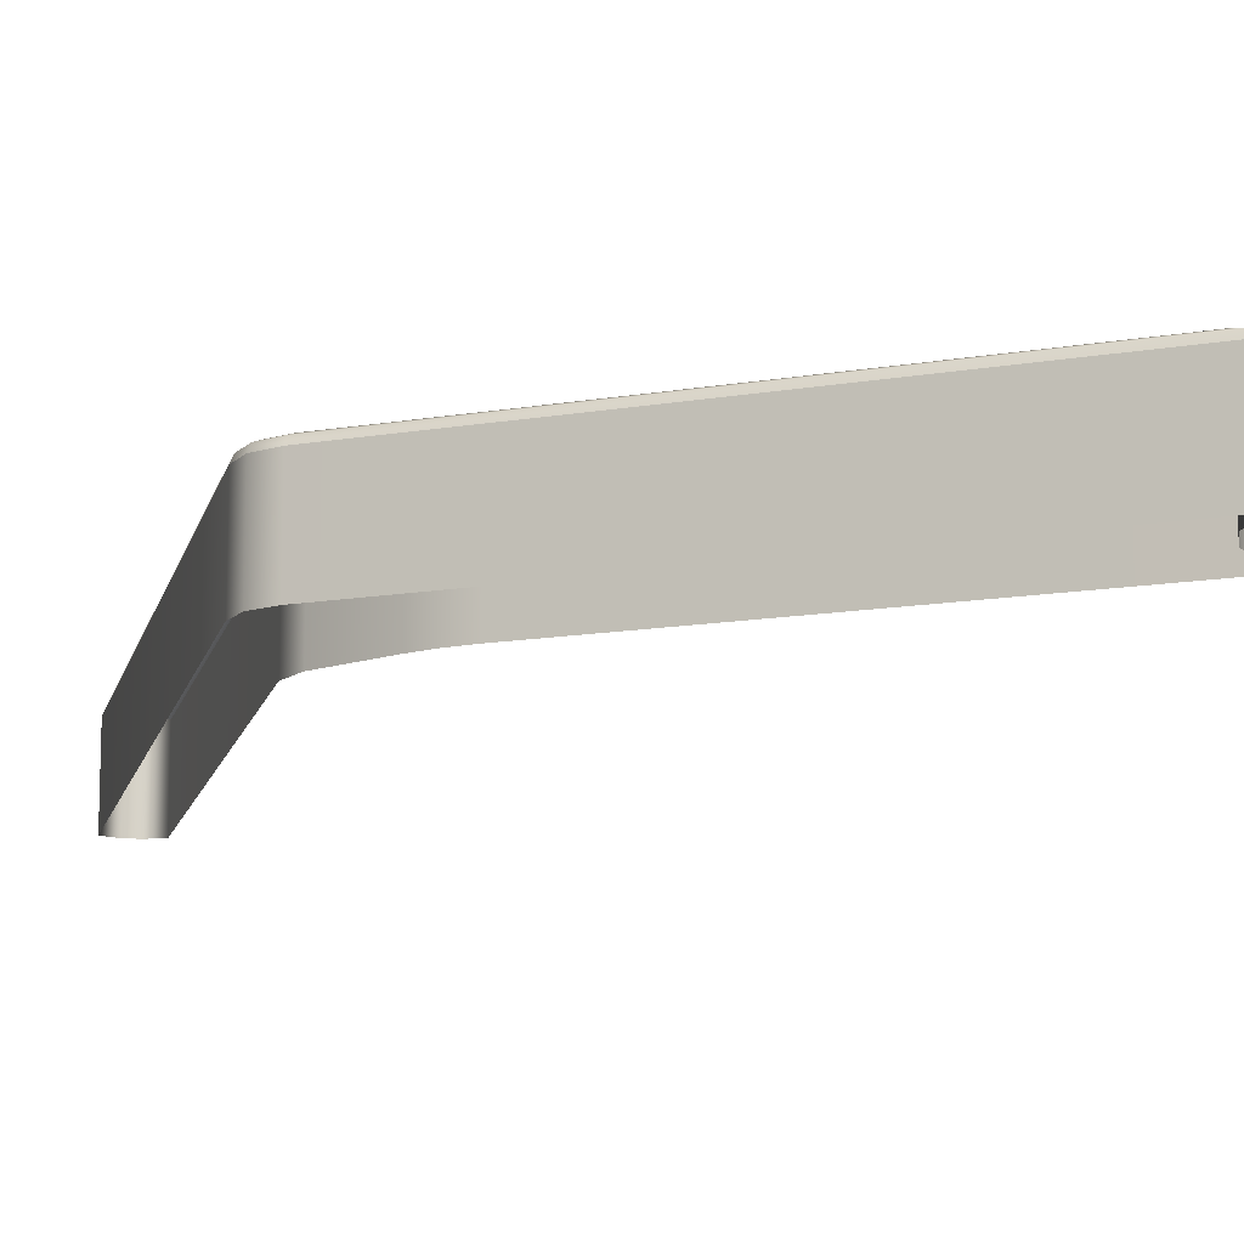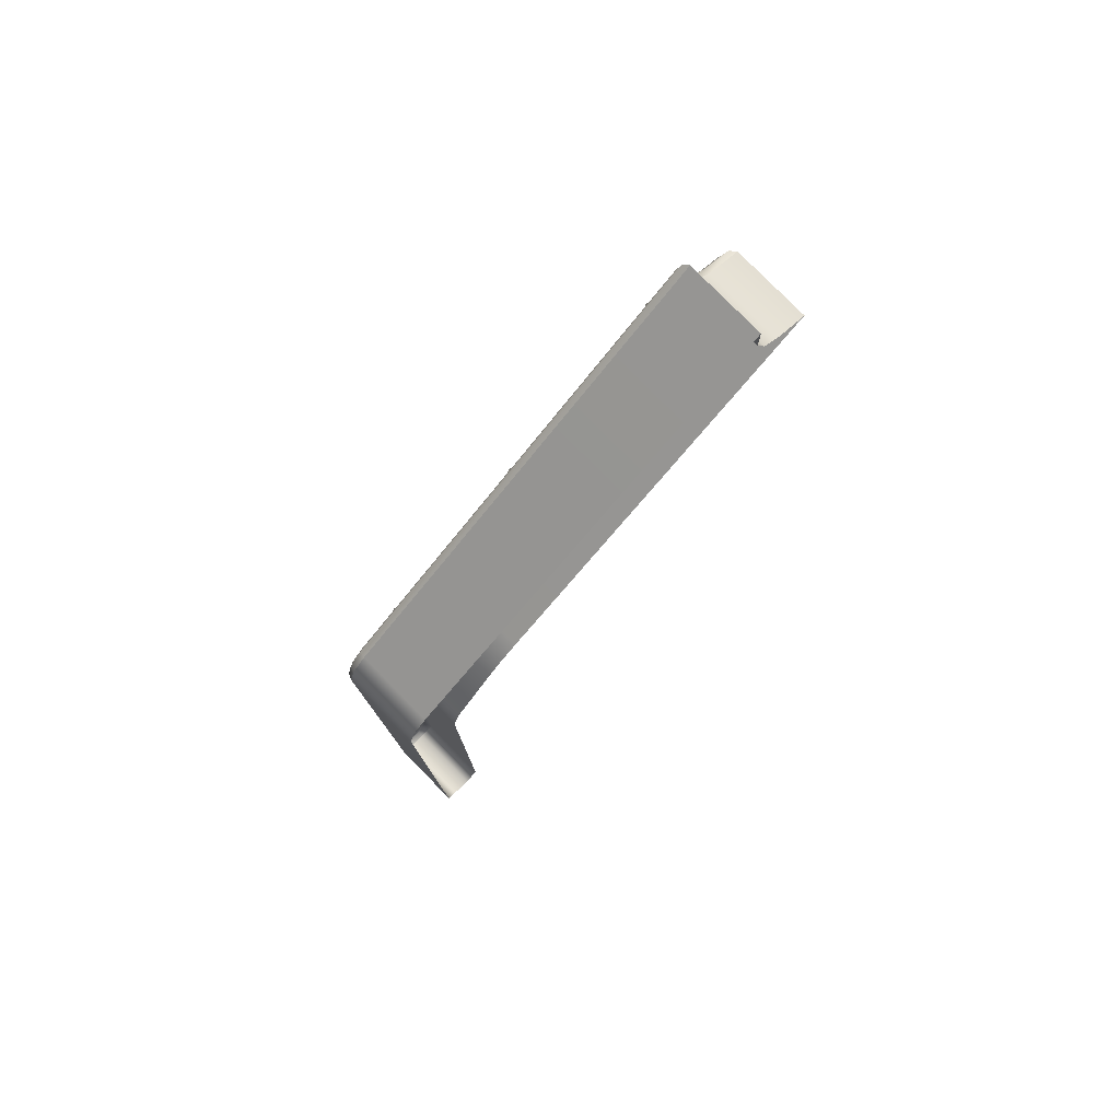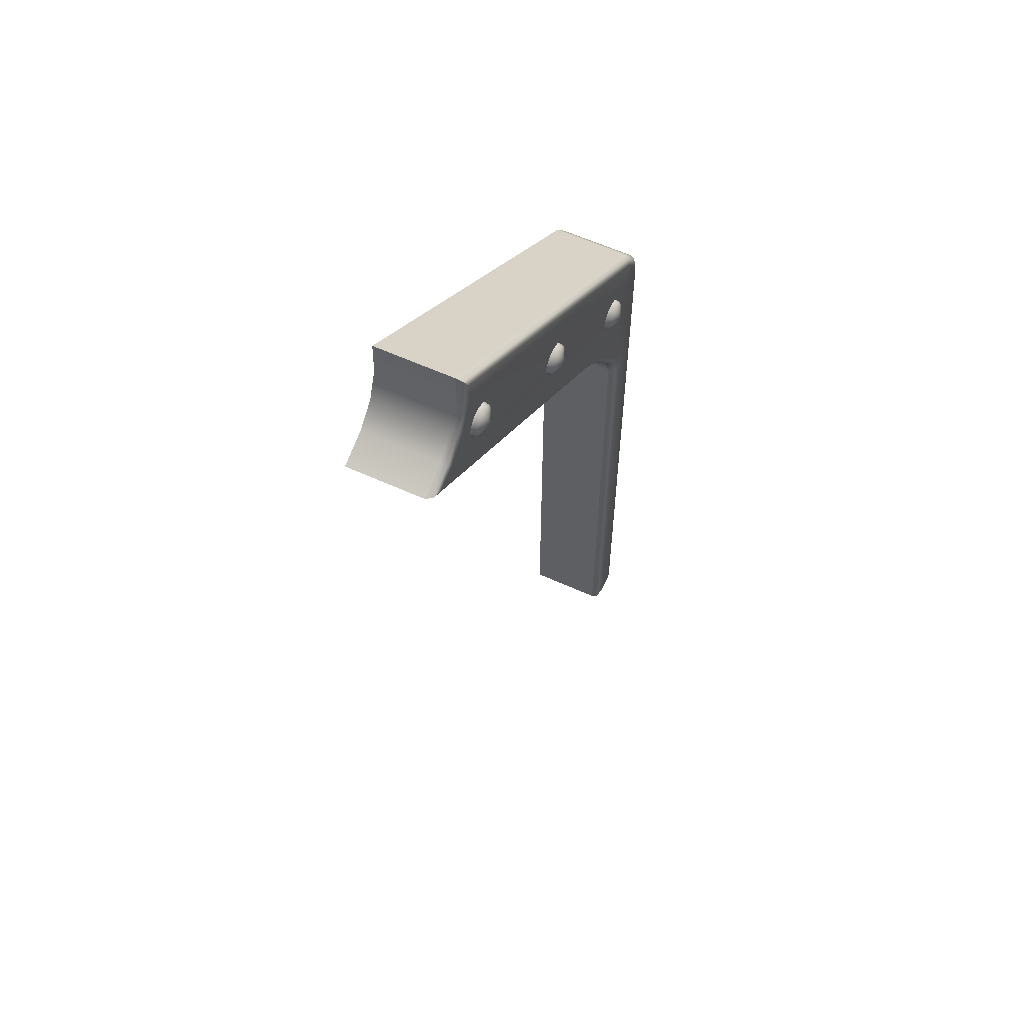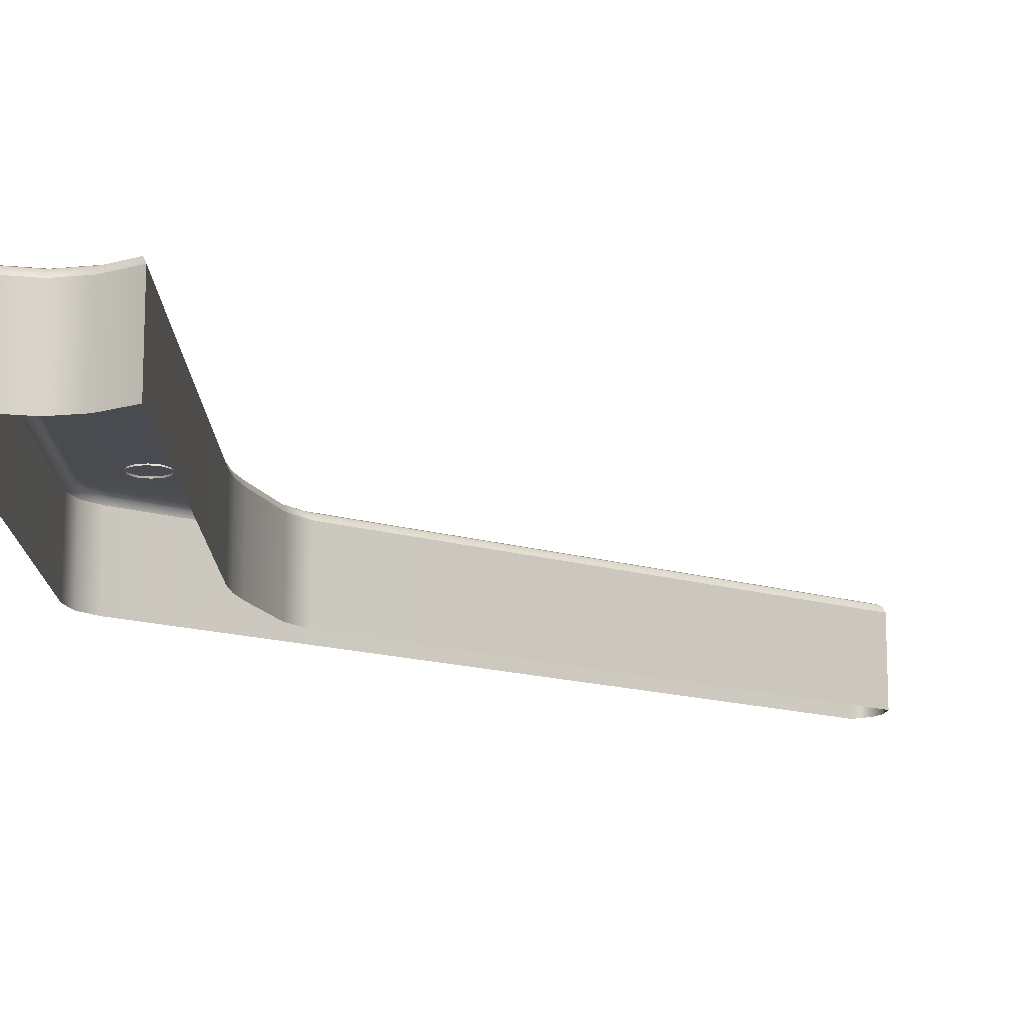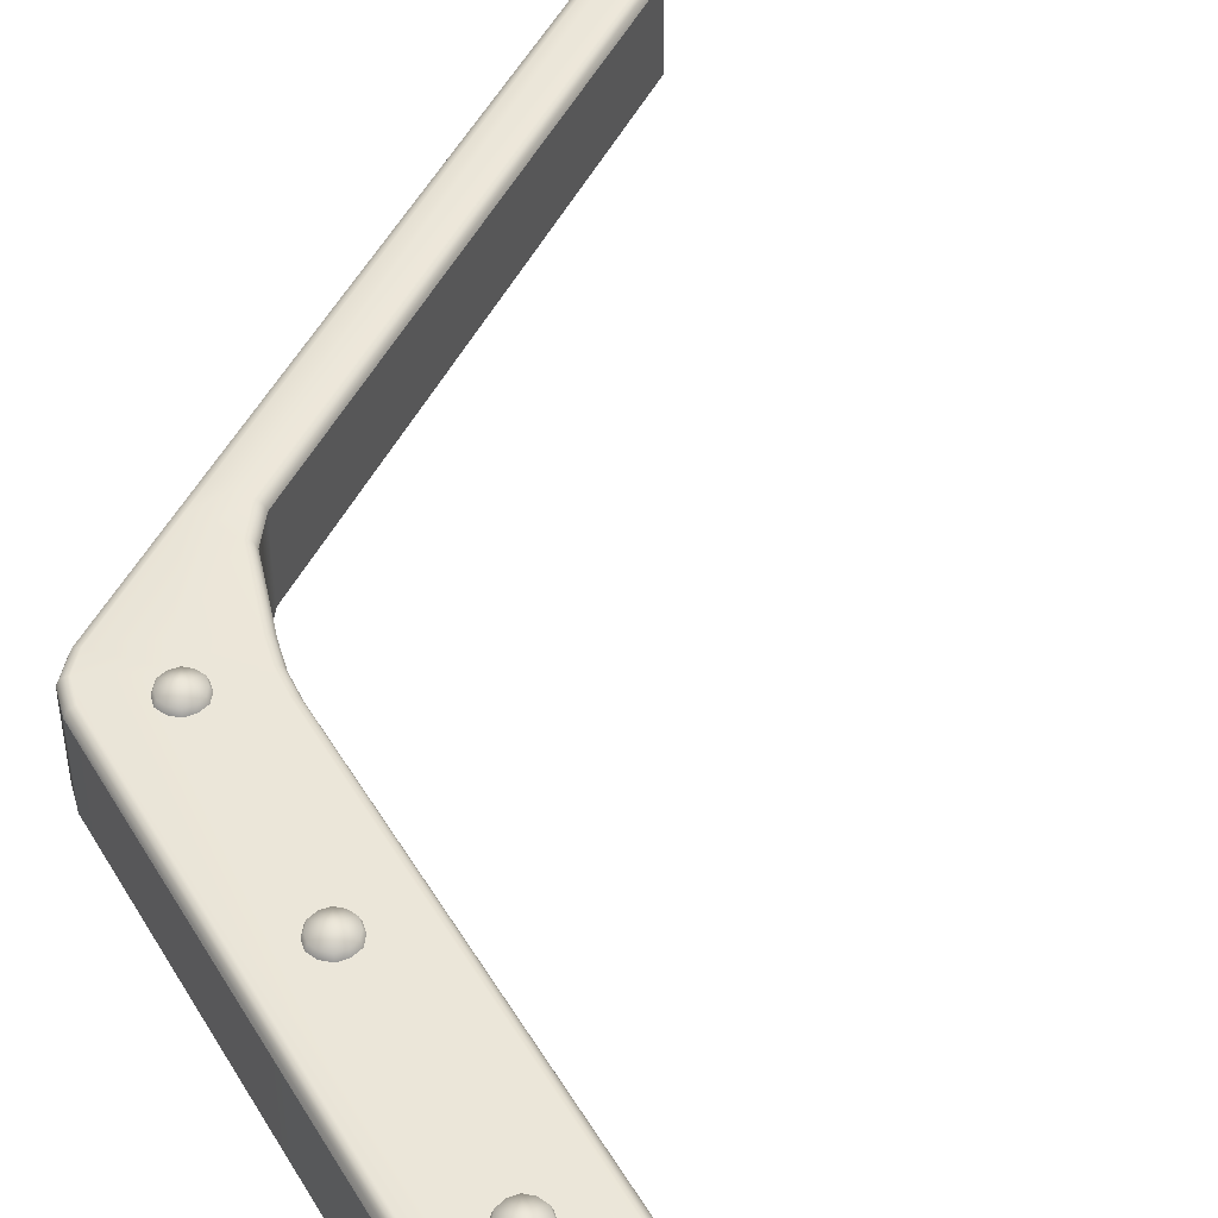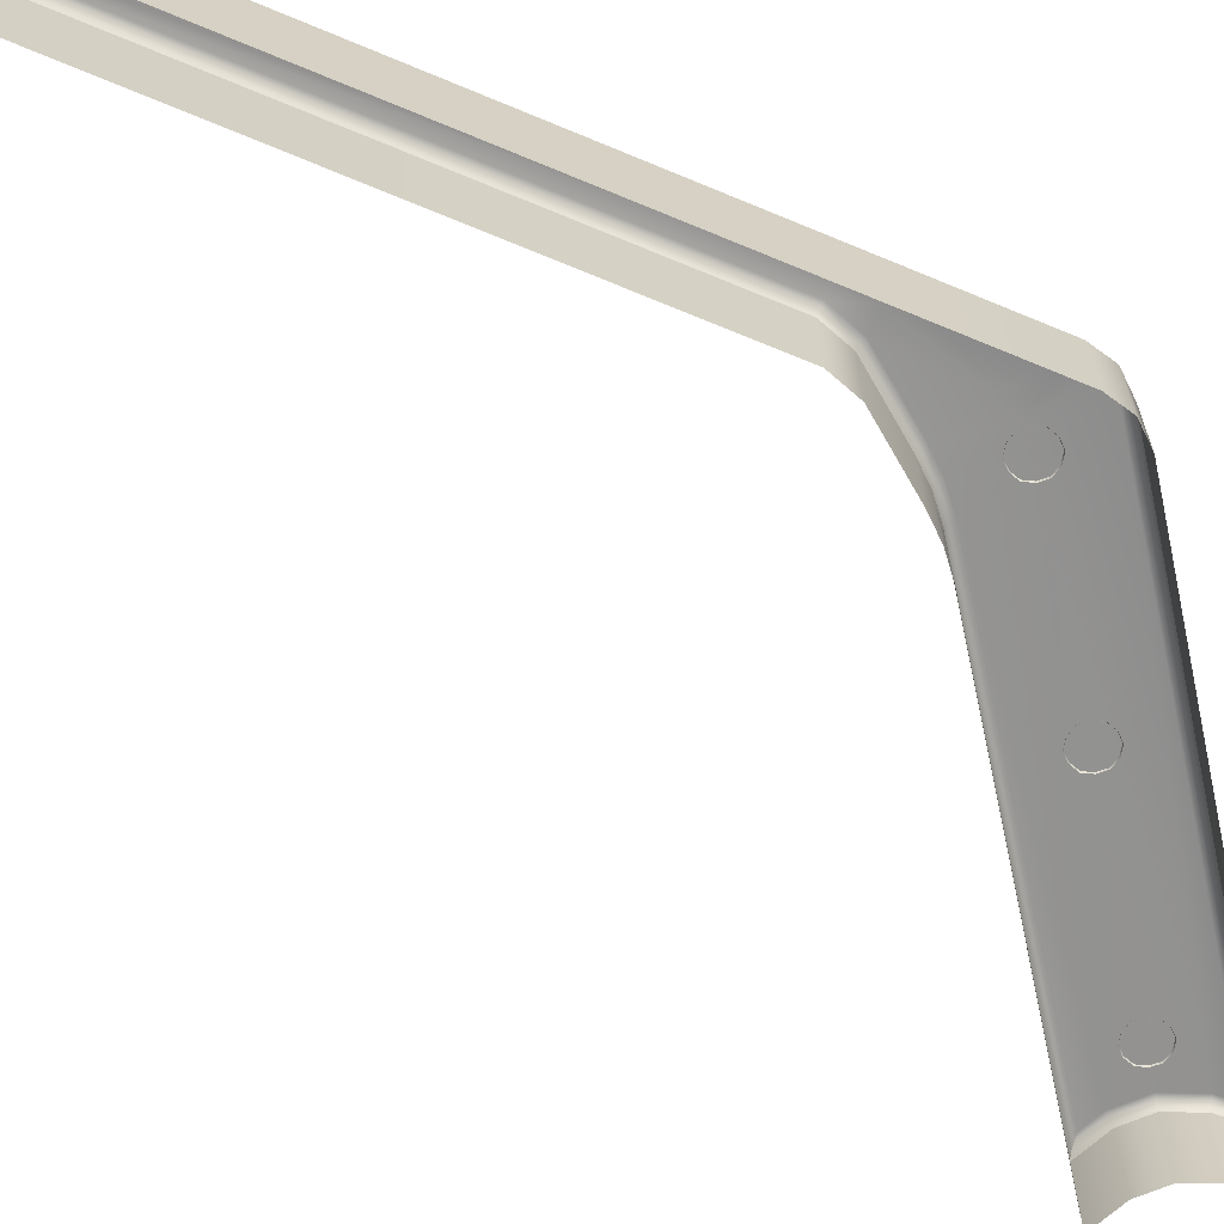
<metadata>
{"format":"obj","ext":"obj","renderer":"f3d","projection":"perspective","resolution":1024,"background":"white","views":[{"elev":-12.3,"azim":-12.7,"up":"+Y"},{"elev":79.2,"azim":-44.5,"up":"+Z"},{"elev":58.9,"azim":115.3,"up":"+Z"},{"elev":-14.5,"azim":55.9,"up":"+Y"},{"elev":47.3,"azim":25.4,"up":"+Y"},{"elev":-66.1,"azim":-112.9,"up":"+Y"}]}
</metadata>
<code>
o CornerLeft_Untitled.000
v -0.2471 1.008 0.546
v -0.2449 1.008 0.5455
v -0.2449 1.006 0.5448
v -0.2427 1.008 0.546
v -0.2411 1.008 0.5477
v -0.2405 1.006 0.5474
v -0.2404 1.008 0.5499
v -0.2411 1.008 0.5521
v -0.2405 1.006 0.5524
v -0.2427 1.008 0.5538
v -0.2449 1.008 0.5543
v -0.2449 1.006 0.5549
v -0.2471 1.008 0.5538
v -0.2487 1.008 0.5521
v -0.2493 1.006 0.5524
v -0.2494 1.008 0.5499
v -0.2487 1.008 0.5477
v -0.2493 1.006 0.5474
v -0.2449 1.009 0.5499
v -0.2475 1.006 0.5544
v -0.2423 1.006 0.5544
v -0.2397 1.006 0.5499
v -0.2423 1.006 0.5454
v -0.2475 1.006 0.5454
v -0.2501 1.006 0.5499
v -0.2735 1.006 0.5112
v -0.2724 1.005 0.5099
v -0.2779 1.005 0.5053
v -0.272 1.004 0.5093
v -0.2774 1.004 0.5048
v -0.3107 1.004 0.5164
v -0.309 1.004 0.5232
v -0.3084 1.005 0.5229
v -0.31 1.005 0.5163
v -0.3068 1.006 0.5221
v -0.3107 1.004 0.4757
v -0.3107 1.004 0.484
v -0.31 1.005 0.484
v -0.31 1.005 0.4756
v -0.3082 1.006 0.4839
v -0.2998 1.006 0.4755
v -0.2968 1.006 0.4844
v -0.2953 1.005 0.4836
v -0.2946 1.004 0.4832
v -0.2974 1.004 0.4751
v -0.1707 1.004 0.5809
v -0.18 1.004 0.5849
v -0.18 0.9806 0.5849
v -0.2882 1.006 0.5189
v -0.1882 1.006 0.5894
v -0.1813 1.006 0.5829
v -0.1707 0.9806 0.5809
v -0.1898 1.004 0.6097
v -0.3044 1.004 0.5286
v -0.3044 0.9806 0.5286
v -0.2821 1.004 0.4996
v -0.2774 0.9806 0.5048
v -0.272 0.9806 0.5093
v -0.284 1.006 0.5011
v -0.2964 1.006 0.508
v -0.2932 1.006 0.514
v -0.2791 1.006 0.5066
v -0.309 0.9806 0.5232
v -0.3107 0.9806 0.5164
v -0.3107 0.9806 0.4757
v -0.2946 0.9806 0.4832
v -0.3026 1.006 0.4836
v -0.2998 1.006 0.3211
v -0.3019 1.006 0.3201
v -0.304 1.006 0.4754
v -0.3107 1.004 0.3196
v -0.2974 1.004 0.3196
v -0.2974 0.9806 0.4751
v -0.2821 0.9806 0.4996
v -0.1895 1.004 0.5994
v -0.1895 0.9806 0.5994
v -0.1861 0.9806 0.5908
v -0.3027 1.006 0.5268
v -0.1921 1.006 0.6051
v -0.1919 1.006 0.5989
v -0.3082 1.006 0.5161
v -0.1898 0.9806 0.6097
v -0.1861 1.004 0.5908
v -0.1756 1.006 0.5804
v -0.1804 1.005 0.5843
v -0.1721 1.005 0.5807
v -0.2826 1.005 0.5
v -0.3039 1.005 0.528
v -0.1905 1.005 0.6084
v -0.1902 1.005 0.5992
v -0.31 1.005 0.3201
v -0.3082 1.006 0.4756
v -0.3082 1.006 0.3211
v -0.2981 1.005 0.3201
v -0.2981 1.005 0.4753
v -0.1867 1.005 0.5904
v -0.3019 1.005 0.3181
v -0.3061 1.005 0.3181
v -0.3061 1.006 0.3201
v -0.3019 1.004 0.3173
v -0.3061 1.004 0.3173
v -0.3019 0.9806 0.3173
v -0.3061 0.9806 0.3173
v -0.2974 0.9806 0.3196
v -0.1992 1.008 0.5796
v -0.1969 1.008 0.5791
v -0.1969 1.006 0.5784
v -0.1947 1.008 0.5796
v -0.1931 1.008 0.5813
v -0.1925 1.006 0.581
v -0.1924 1.008 0.5835
v -0.1931 1.008 0.5857
v -0.1925 1.006 0.586
v -0.1947 1.008 0.5874
v -0.1969 1.008 0.5879
v -0.1969 1.006 0.5886
v -0.1992 1.008 0.5874
v -0.2007 1.008 0.5857
v -0.2013 1.006 0.586
v -0.2014 1.008 0.5835
v -0.2007 1.008 0.5813
v -0.2013 1.006 0.581
v -0.1969 1.009 0.5835
v -0.1995 1.006 0.588
v -0.1943 1.006 0.588
v -0.1918 1.006 0.5835
v -0.1943 1.006 0.579
v -0.1995 1.006 0.579
v -0.2021 1.006 0.5835
v -0.2912 1.008 0.5139
v -0.289 1.008 0.5134
v -0.289 1.006 0.5128
v -0.2868 1.008 0.5139
v -0.2852 1.008 0.5156
v -0.2846 1.006 0.5153
v -0.2845 1.008 0.5178
v -0.2852 1.008 0.52
v -0.2846 1.006 0.5204
v -0.2868 1.008 0.5217
v -0.289 1.008 0.5222
v -0.289 1.006 0.5229
v -0.2912 1.008 0.5217
v -0.2928 1.008 0.52
v -0.2934 1.006 0.5204
v -0.2935 1.008 0.5178
v -0.2928 1.008 0.5156
v -0.2934 1.006 0.5153
v -0.289 1.009 0.5178
v -0.2916 1.006 0.5223
v -0.2864 1.006 0.5223
v -0.2838 1.006 0.5178
v -0.2864 1.006 0.5133
v -0.2916 1.006 0.5133
v -0.2942 1.006 0.5178
v -0.3107 0.9806 0.484
v -0.3107 0.9806 0.3196
f 1 2 3
f 4 5 6
f 7 8 9
f 10 11 12
f 13 14 15
f 16 17 18
f 4 2 19
f 5 4 19
f 10 8 19
f 11 10 19
f 16 14 19
f 17 16 19
f 13 20 12
f 10 21 9
f 7 22 6
f 4 23 3
f 1 24 18
f 16 25 15
f 13 11 19
f 8 7 19
f 1 17 19
f 14 13 19
f 7 5 19
f 2 1 19
f 26 27 28
f 27 29 30
f 31 32 33
f 34 33 35
f 36 37 38
f 39 38 40
f 41 42 43
f 43 44 45
f 46 47 48
f 49 50 51
f 29 46 52
f 53 54 55
f 56 30 57
f 30 29 58
f 59 60 61
f 62 61 49
f 54 32 63
f 32 31 64
f 37 36 65
f 45 44 66
f 67 42 41
f 68 69 70
f 65 36 71
f 72 45 73
f 42 67 60
f 64 31 37
f 44 56 74
f 75 76 77
f 78 79 80
f 61 35 78
f 81 35 61
f 40 81 60
f 40 67 70
f 53 82 76
f 83 77 48
f 26 49 51
f 49 80 50
f 84 51 85
f 86 85 47
f 59 62 28
f 87 28 30
f 29 27 86
f 27 26 84
f 54 88 33
f 88 78 35
f 54 53 89
f 88 89 79
f 75 90 89
f 90 80 79
f 36 39 91
f 39 92 93
f 81 40 38
f 34 38 37
f 45 72 94
f 95 94 68
f 44 43 87
f 43 42 59
f 51 50 96
f 85 96 83
f 80 90 96
f 90 75 83
f 93 92 70
f 97 98 99
f 100 101 98
f 102 103 101
f 93 99 98
f 91 98 101
f 72 104 102
f 71 101 103
f 68 94 97
f 94 72 100
f 70 69 99
f 105 106 107
f 108 109 110
f 111 112 113
f 114 115 116
f 117 118 119
f 120 121 122
f 108 106 123
f 109 108 123
f 114 112 123
f 115 114 123
f 120 118 123
f 121 120 123
f 117 124 116
f 114 125 113
f 111 126 110
f 108 127 107
f 105 128 122
f 120 129 119
f 117 115 123
f 112 111 123
f 105 121 123
f 118 117 123
f 111 109 123
f 106 105 123
f 130 131 132
f 133 134 135
f 136 137 138
f 139 140 141
f 142 143 144
f 145 146 147
f 133 131 148
f 134 133 148
f 139 137 148
f 140 139 148
f 145 143 148
f 146 145 148
f 142 149 141
f 139 150 138
f 136 151 135
f 133 152 132
f 130 153 147
f 145 154 144
f 142 140 148
f 137 136 148
f 130 146 148
f 143 142 148
f 136 134 148
f 131 130 148
f 24 1 3
f 23 4 6
f 22 7 9
f 21 10 12
f 20 13 15
f 25 16 18
f 11 13 12
f 8 10 9
f 5 7 6
f 2 4 3
f 17 1 18
f 14 16 15
f 62 26 28
f 28 27 30
f 34 31 33
f 81 34 35
f 39 36 38
f 92 39 40
f 95 41 43
f 95 43 45
f 52 46 48
f 58 29 52
f 82 53 55
f 74 56 57
f 57 30 58
f 62 59 61
f 26 62 49
f 55 54 63
f 63 32 64
f 155 37 65
f 73 45 66
f 70 67 41
f 41 68 70
f 156 65 71
f 104 72 73
f 59 42 60
f 155 64 37
f 66 44 74
f 83 75 77
f 49 78 80
f 49 61 78
f 60 81 61
f 67 40 60
f 92 40 70
f 75 53 76
f 47 83 48
f 84 26 51
f 86 84 85
f 46 86 47
f 87 59 28
f 56 87 30
f 46 29 86
f 86 27 84
f 32 54 33
f 33 88 35
f 88 54 89
f 78 88 79
f 53 75 89
f 89 90 79
f 71 36 91
f 91 39 93
f 34 81 38
f 31 34 37
f 95 45 94
f 41 95 68
f 56 44 87
f 87 43 59
f 85 51 96
f 47 85 83
f 50 80 96
f 96 90 83
f 99 93 70
f 69 97 99
f 97 100 98
f 100 102 101
f 91 93 98
f 71 91 101
f 100 72 102
f 156 71 103
f 69 68 97
f 97 94 100
f 128 105 107
f 127 108 110
f 126 111 113
f 125 114 116
f 124 117 119
f 129 120 122
f 115 117 116
f 112 114 113
f 109 111 110
f 106 108 107
f 121 105 122
f 118 120 119
f 153 130 132
f 152 133 135
f 151 136 138
f 150 139 141
f 149 142 144
f 154 145 147
f 140 142 141
f 137 139 138
f 134 136 135
f 131 133 132
f 146 130 147
f 143 145 144

</code>
